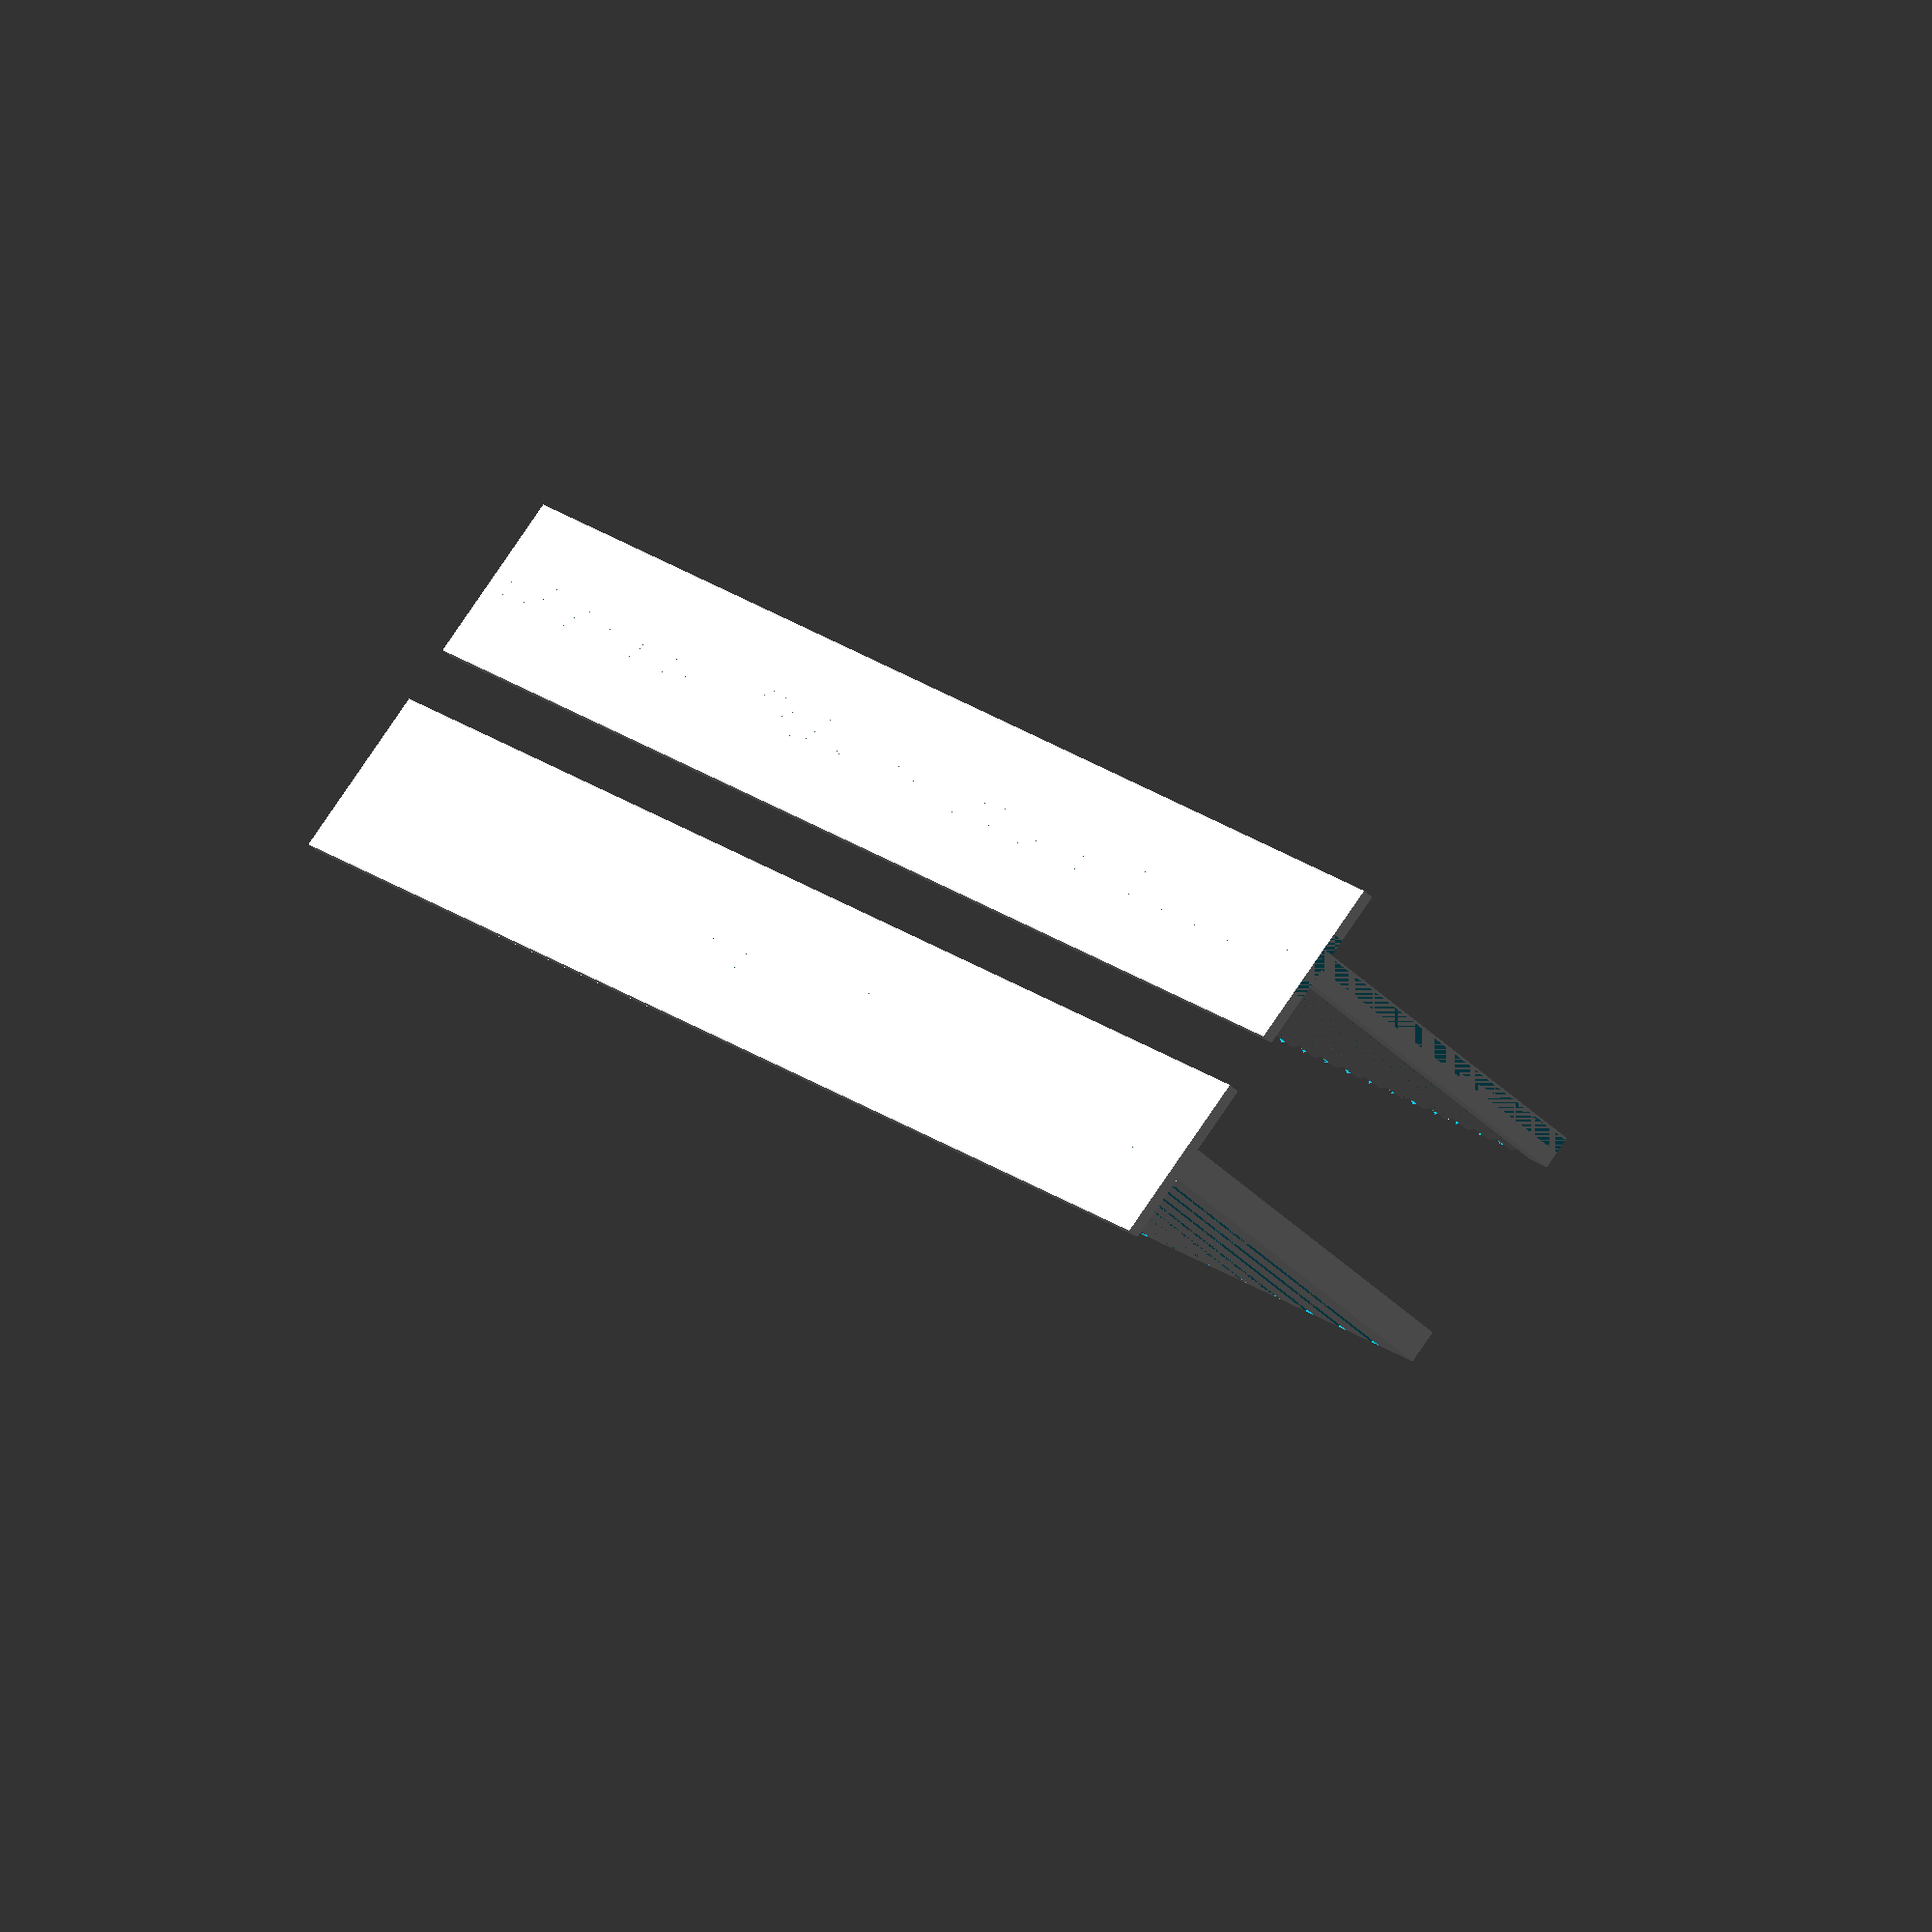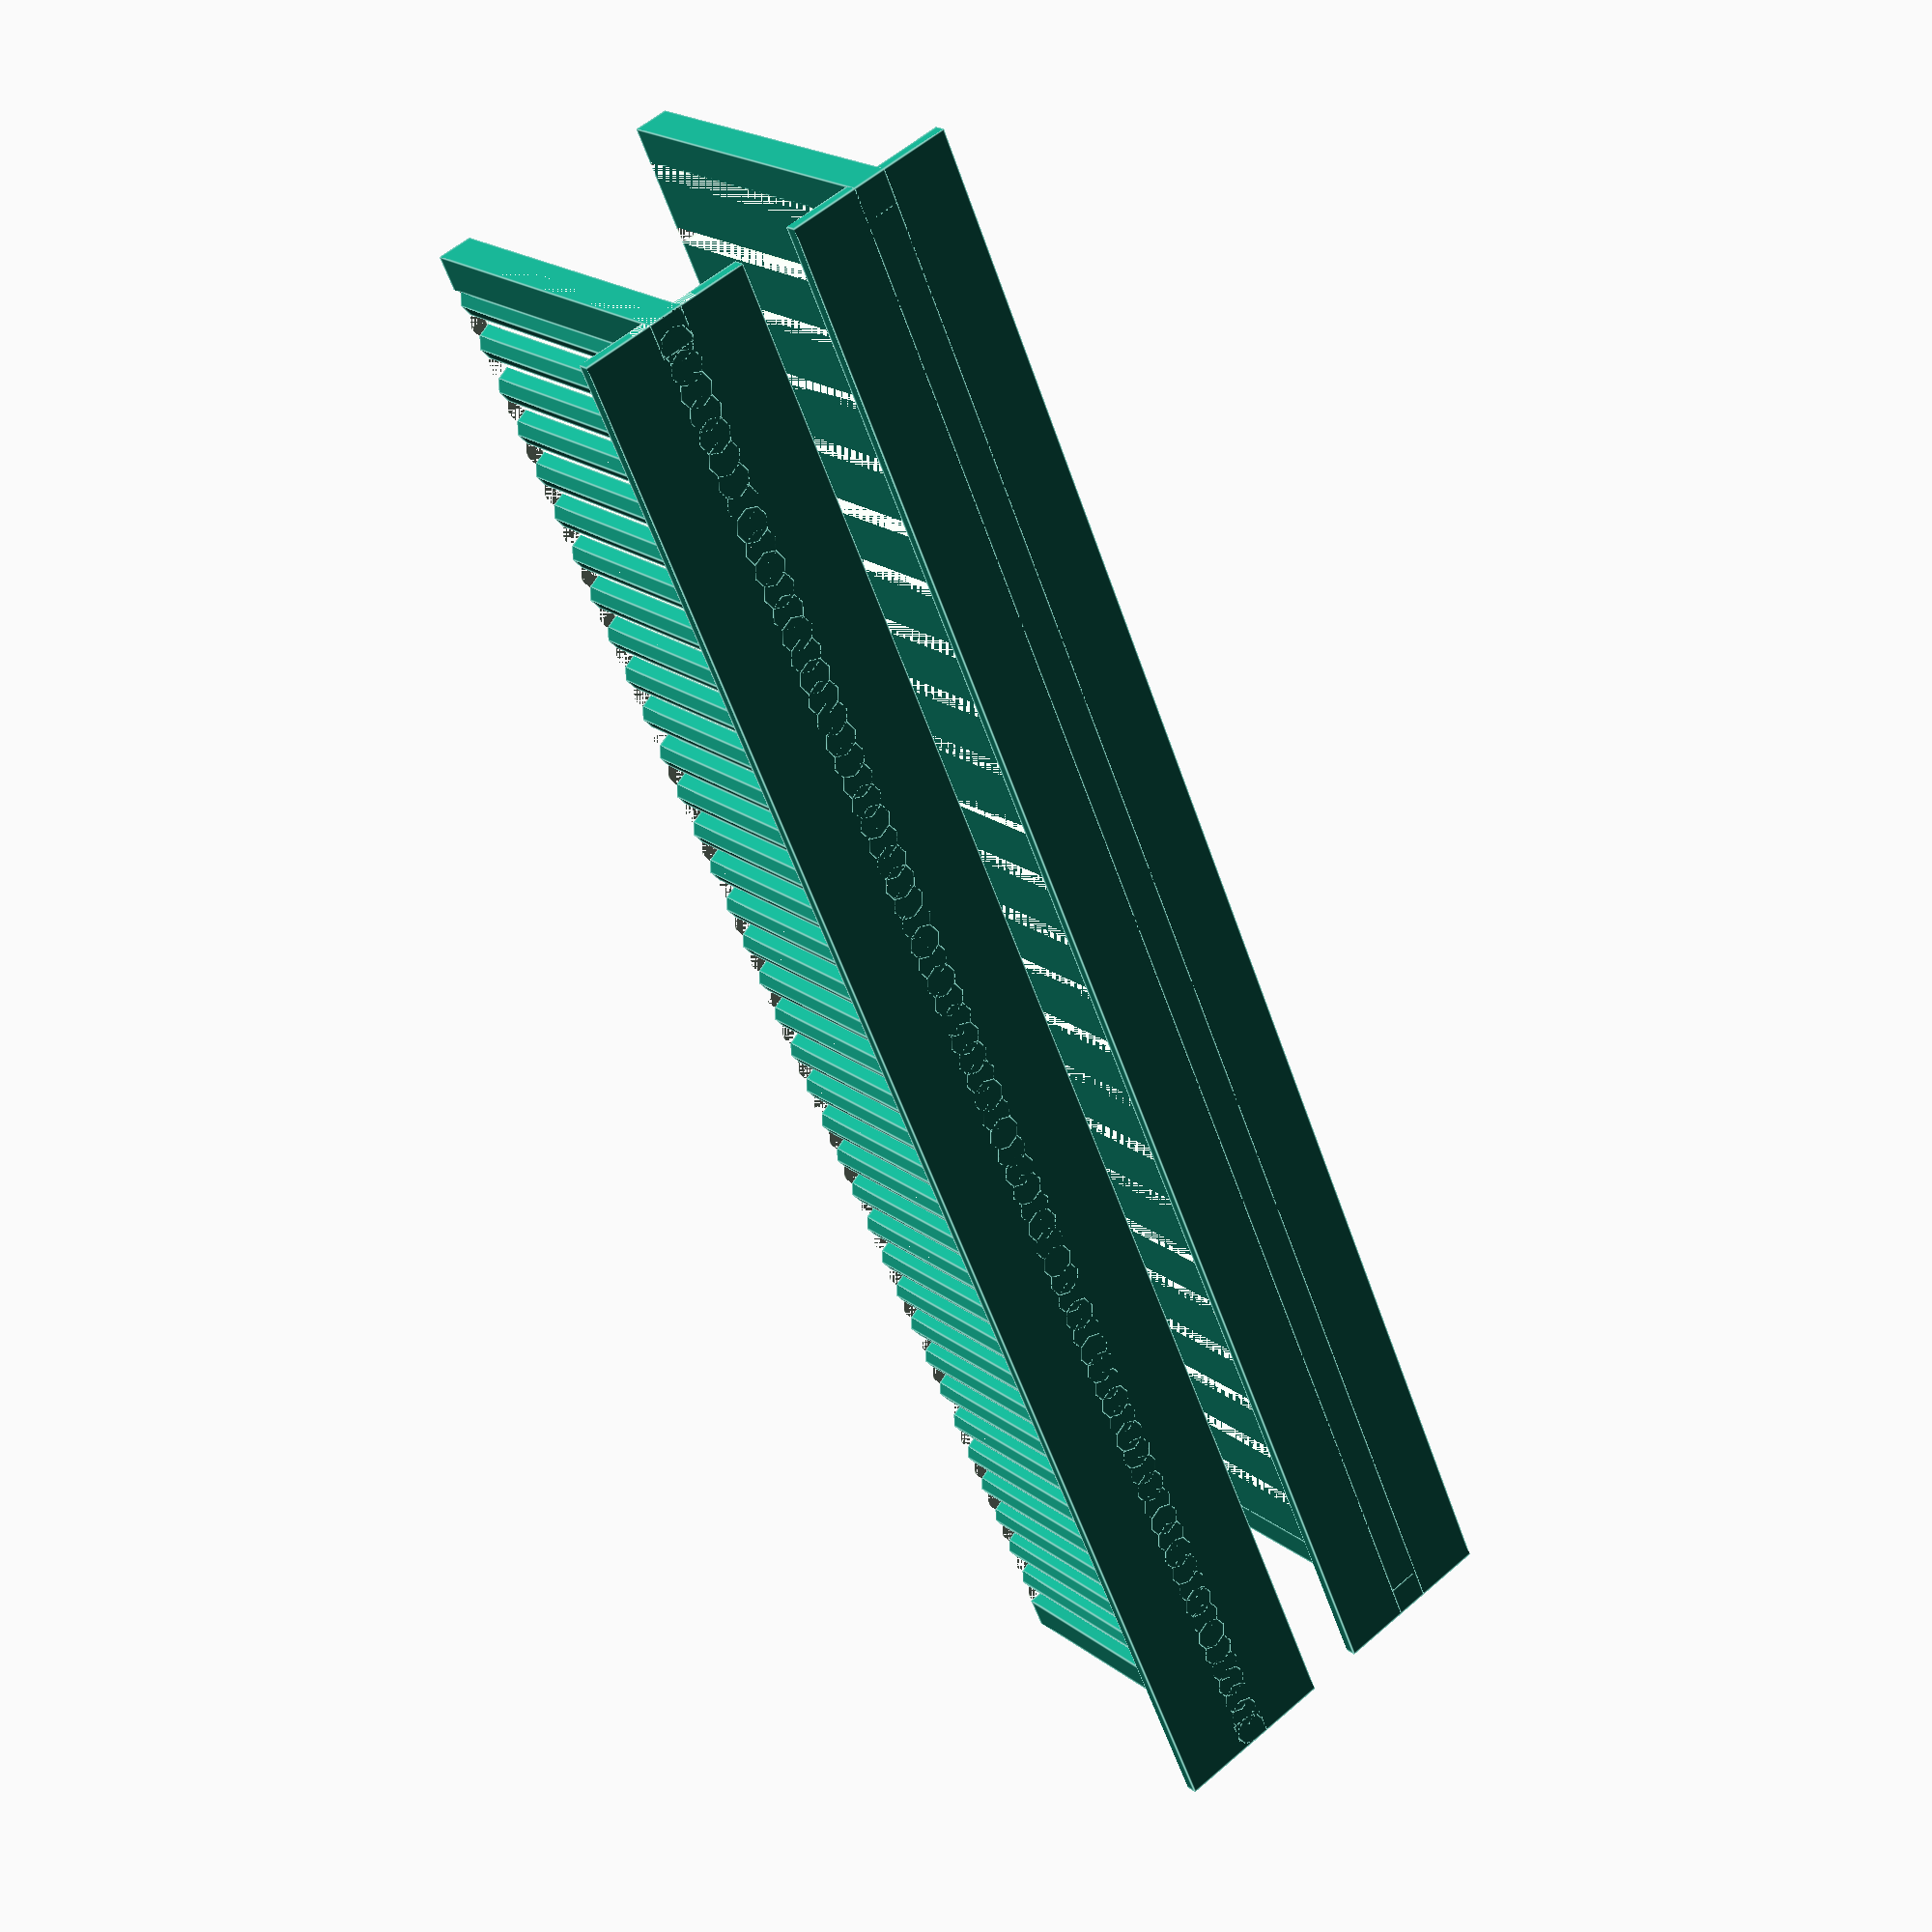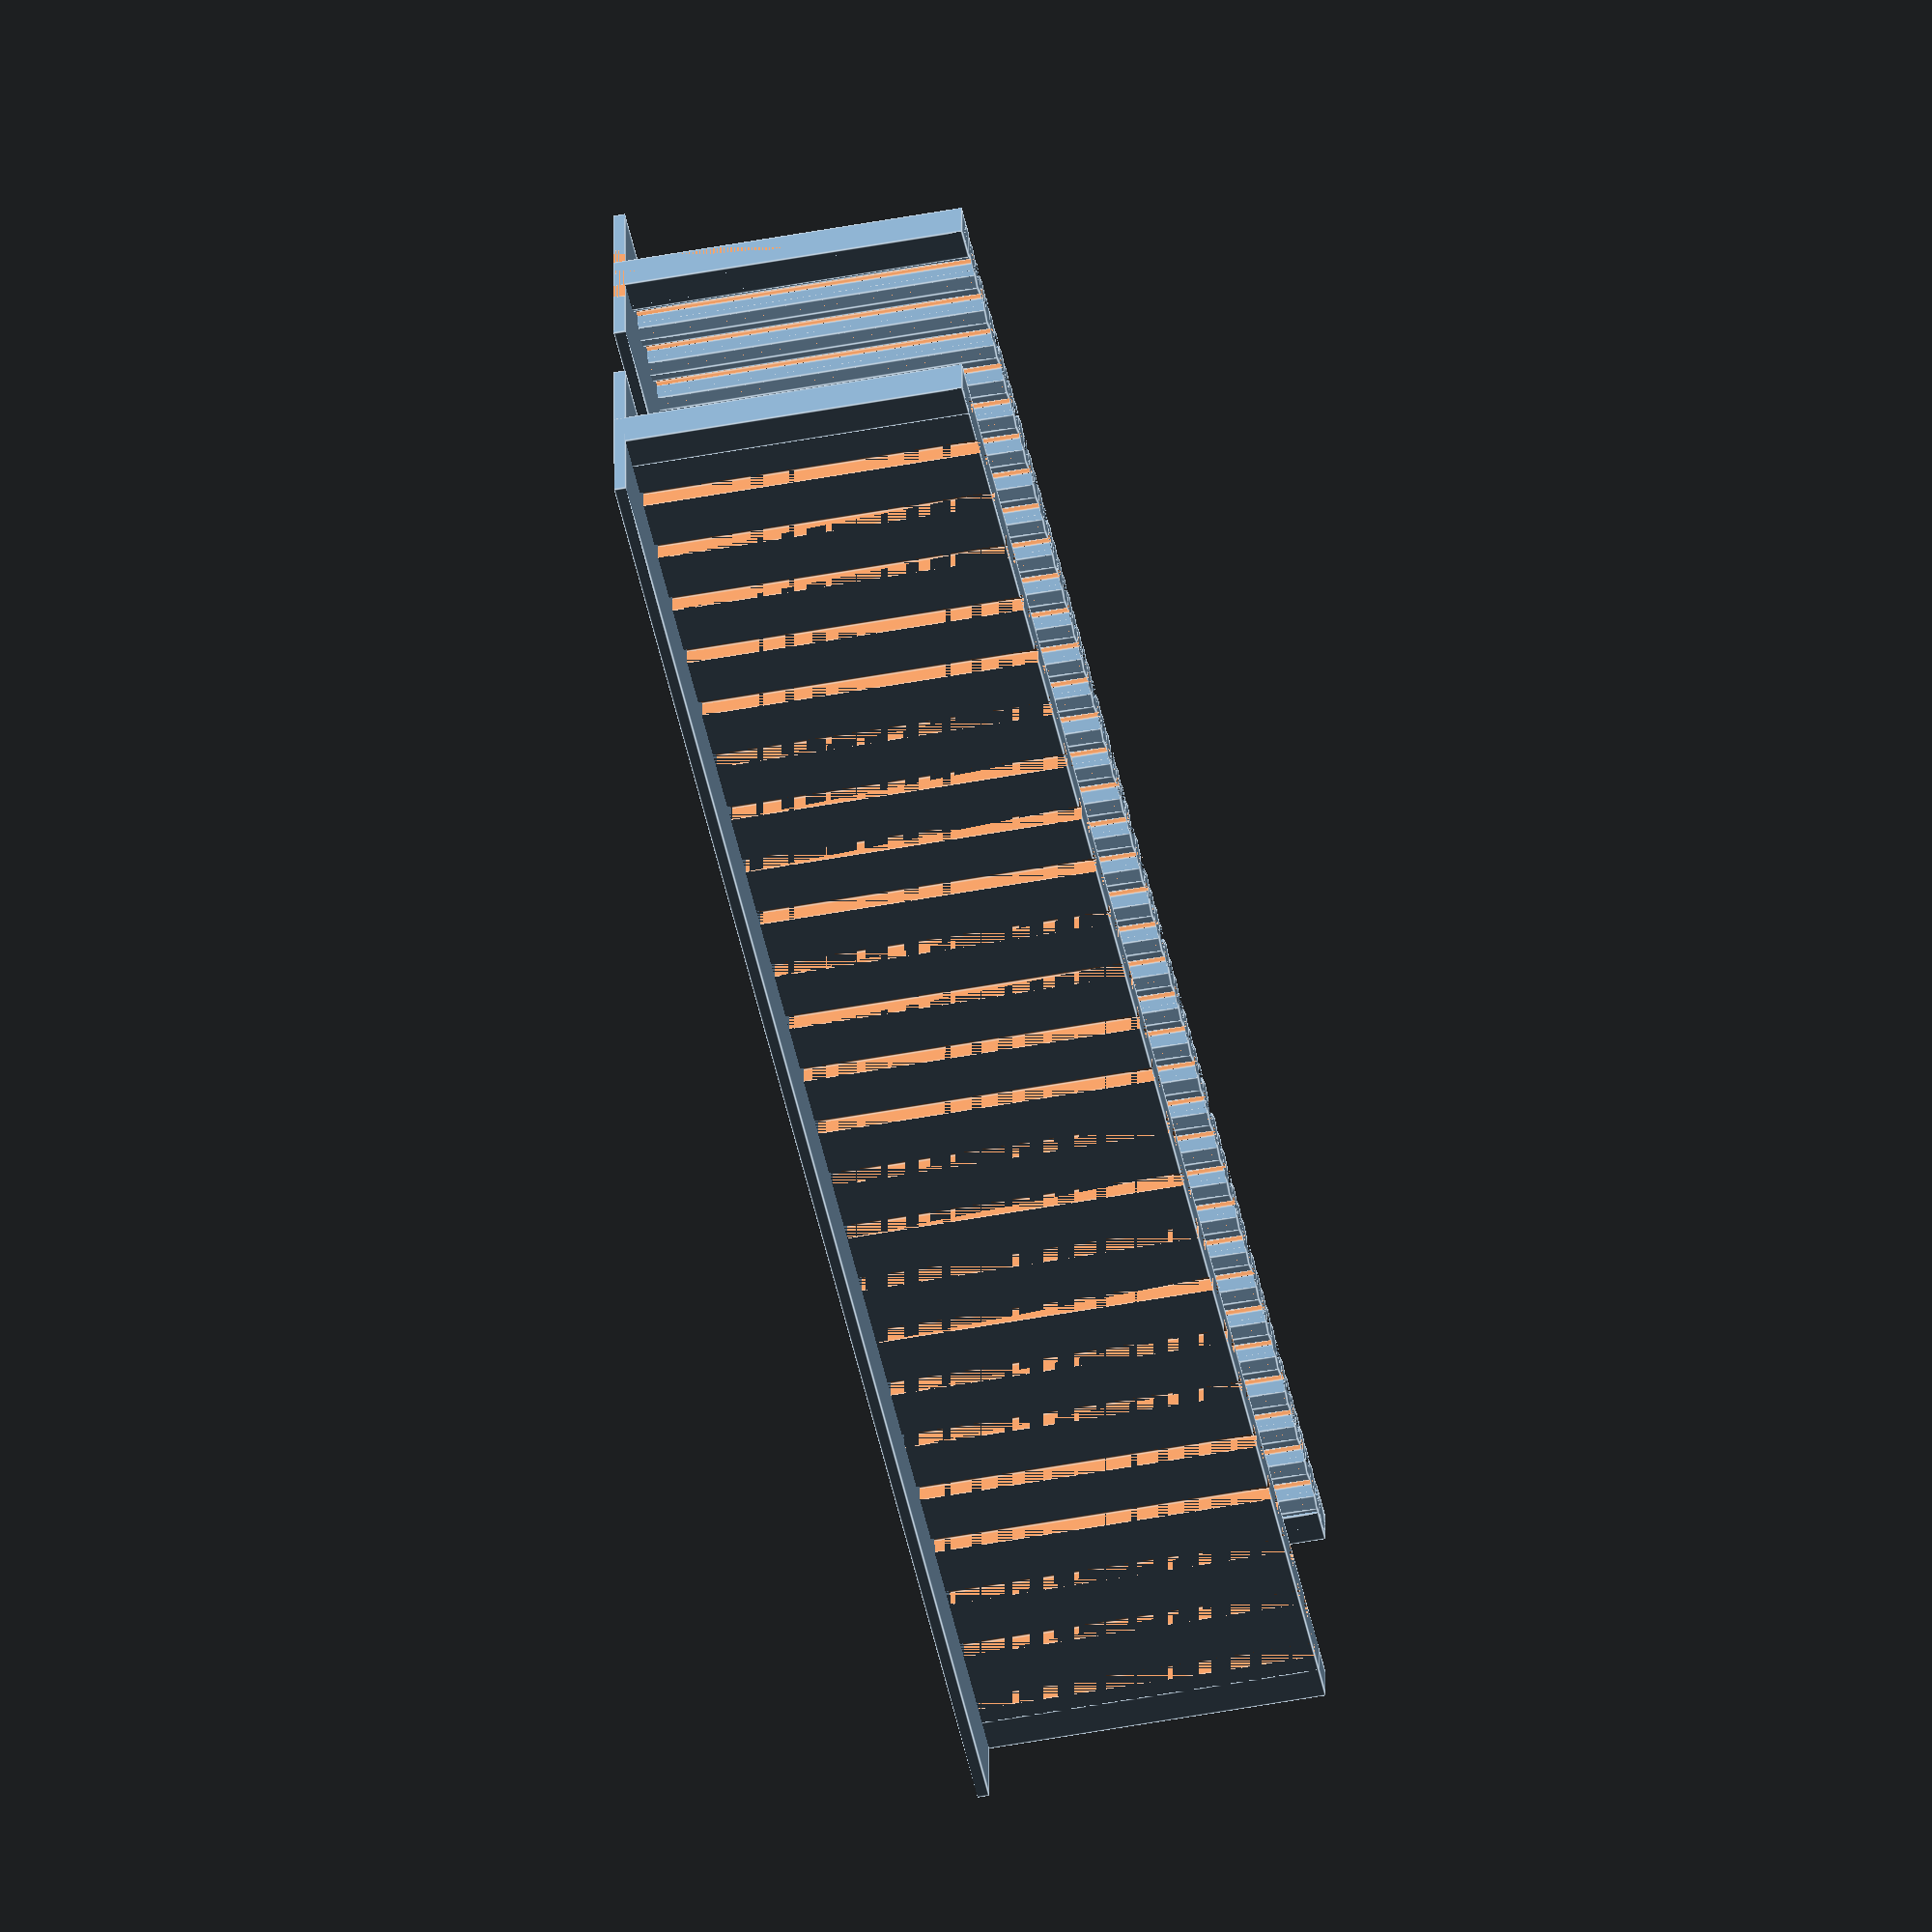
<openscad>
/*
 * WhateverSCAD by John Strunk is licensed under the Creative Commons
 * Attribution-ShareAlike 4.0 International License. To view a copy of
 * this license, visit http://creativecommons.org/licenses/by-sa/4.0/
 * or send a letter to Creative Commons, 444 Castro Street, Suite 900,
 * Mountain View, California, 94041, USA.
 */

/*****************************
 * Walls that are designed to minimize warping. They all take the same set
 * of parameters
 * t: The total thickness of the wall (x)
 * l: The length of the wall (y)
 * h: The height of the wall (z)
 * top, bottom, front, back: Whether to include a "frame" on that side of
 *   the wall. top & bottom will cause some warping! (default: true for f&r)
 *
 * Available wall types:
 * WWall: A wall made from a "wave" of material. The actual material
 *   thickness is t/3.
 * SWall: A wall made with square cutouts. The actual material thickness
 *   is t/2.
 ****************************/

_ep = 0.0001;

// Wall made from a "wave" shape
// t is the total thickness of the wall. The actual material thickness is t/3
module WWall(t, l, h,
             top = false, bottom = false, front = true, rear = true) {
	// create a 1/2 circle (r=t/2)
	module arc() {
		$fn = 8; // must be divisible by 4 so the arcs meet!
		difference() {
			cylinder(h=h, r=t/2);
			translate([0, 0, -_ep]) cylinder(h=h+2*_ep, r=t/6);
			translate([-t/2-_ep, -t/2-_ep, -_ep]) cube([t/2, t+2*_ep, h+2*_ep]);
		}
	}
	// create a full cycle of the wave (y=5t/3)
	module cycle() {
		translate([0, t/2, 0]) union() {
			arc();
			translate([0, 2*t/3, 0]) rotate([0, 0, 180]) arc();
		}
	}
	cycles = ceil(l/(4*t/3));
	union() {
		translate([t/2, 0, 0]) difference() {
			union() {
				for(c = [0 : cycles-1]) {
					translate([0, c * 4*t/3, 0]) cycle();
				}
			}
			translate([-t, l, -h/2]) cube([2*t, 2*t, 2*h]);
		}
		_WallFrame(t, l, h, top=top, bottom=bottom, front=front, rear=rear);
	}
}


// Wall with square relief cuts
// t is the total thickness of the wall. The actual material thickness is t/2
module SWall(t, l, h,
             top = false, bottom = false, front = true, rear = true) {
	cycles = ceil(l/(2*t));

	union() {
		difference() {
			cube([t, l, h]); // start w/ solid wall
			for(y = [0:cycles-1]) {
				// cut out left-side reliefs
				translate([-_ep, 2*t*y + 3*t/2, -_ep])
					cube([t/2+_ep, t/2, h+2*_ep]);
				// cut out right-side reliefs
				translate([t/2, 2*t*y + 1*t/2, -_ep])
					cube([t/2+_ep, t/2, h+2*_ep]);
			}
		}
		_WallFrame(t, l, h, top=top, bottom=bottom, front=front, rear=rear);
	}
}

// Produce a square "frame" for a wall
module _WallFrame(t, l, h, top, bottom, front, rear) {
	union() {
		if (front) { cube([t, t, h]); }
		if (rear) { translate([0, l-t, 0]) cube([t, t, h]); }
		if (bottom) { cube([t, l, t]); }
		if (top) { translate([0, 0, h-t]) cube([t, l, t]); }
	}
}

module _testWalls() {
	union() {
		translate([-7.5, 0, 0]) cube([15, 150, 1]);
		translate([-1.5, 0, 0]) SWall(3, 150, 30);
	}
	translate([20, 0, 0]) union() {
		translate([-7.5, 0, 0]) cube([15, 150, 1]);
		translate([-1.5, 0, 0]) WWall(3, 150, 30);
	}
}
_testWalls();
</openscad>
<views>
elev=46.7 azim=219.2 roll=223.1 proj=o view=solid
elev=159.8 azim=203.4 roll=36.4 proj=p view=edges
elev=229.1 azim=89.6 roll=258.2 proj=o view=edges
</views>
